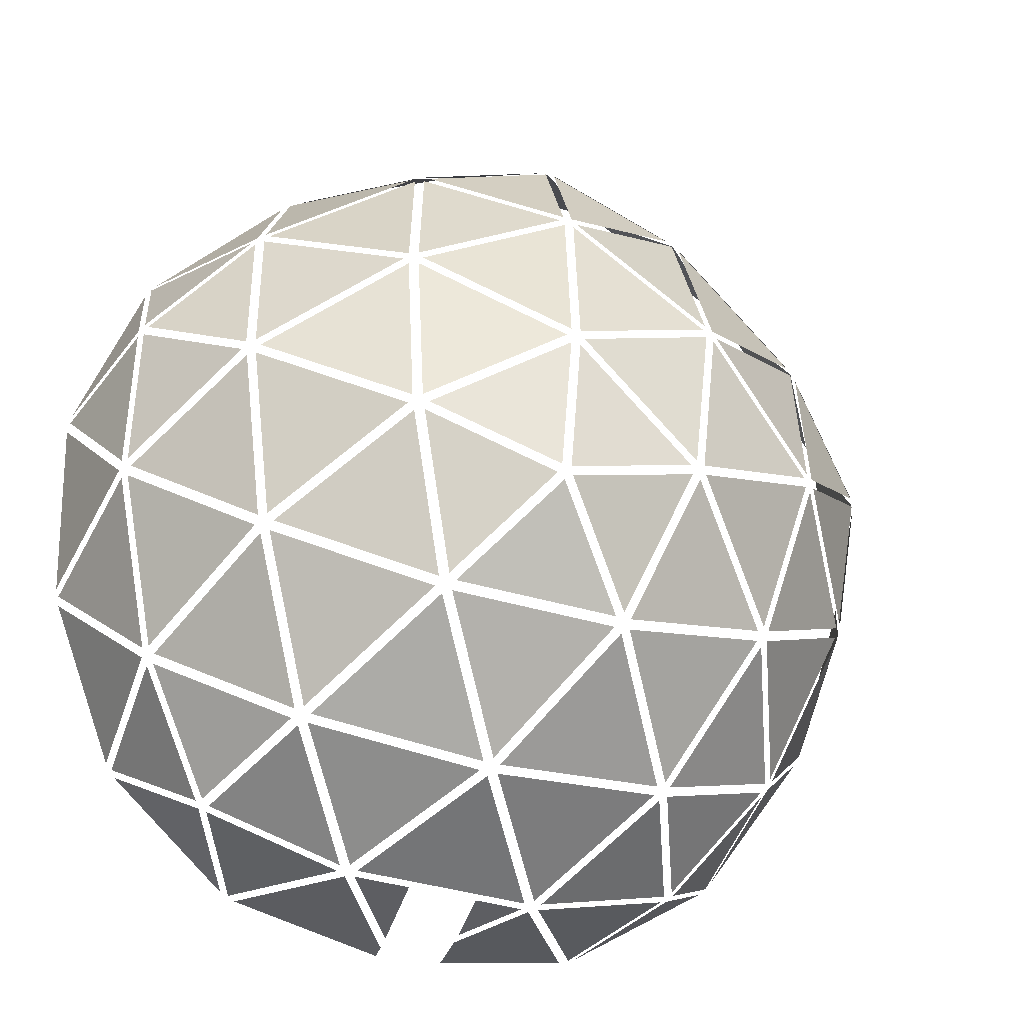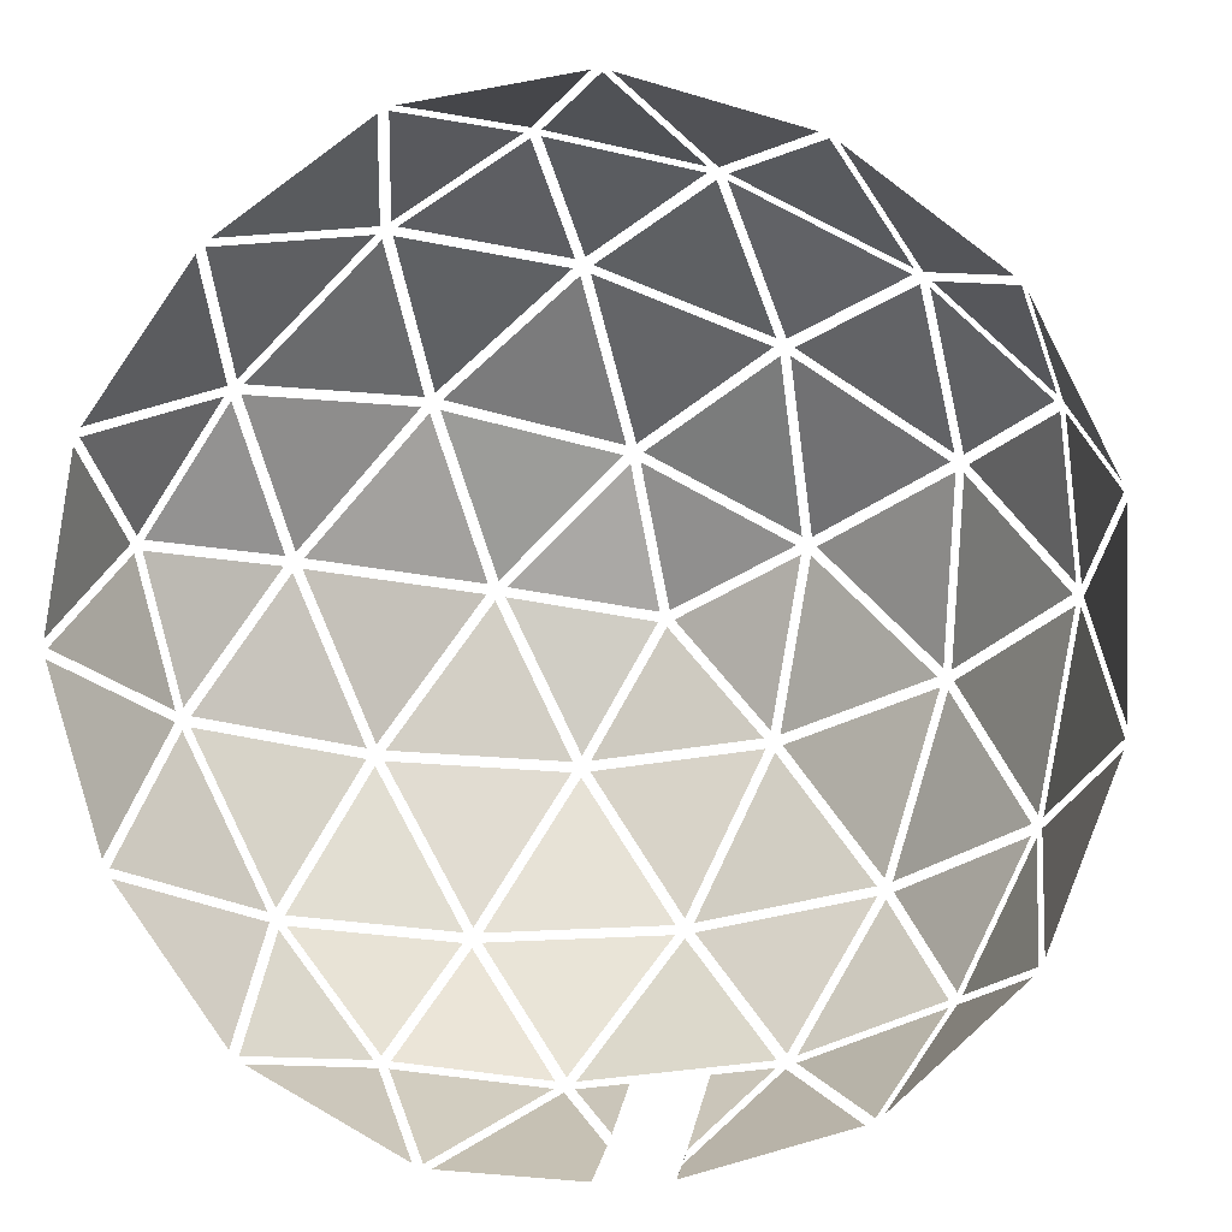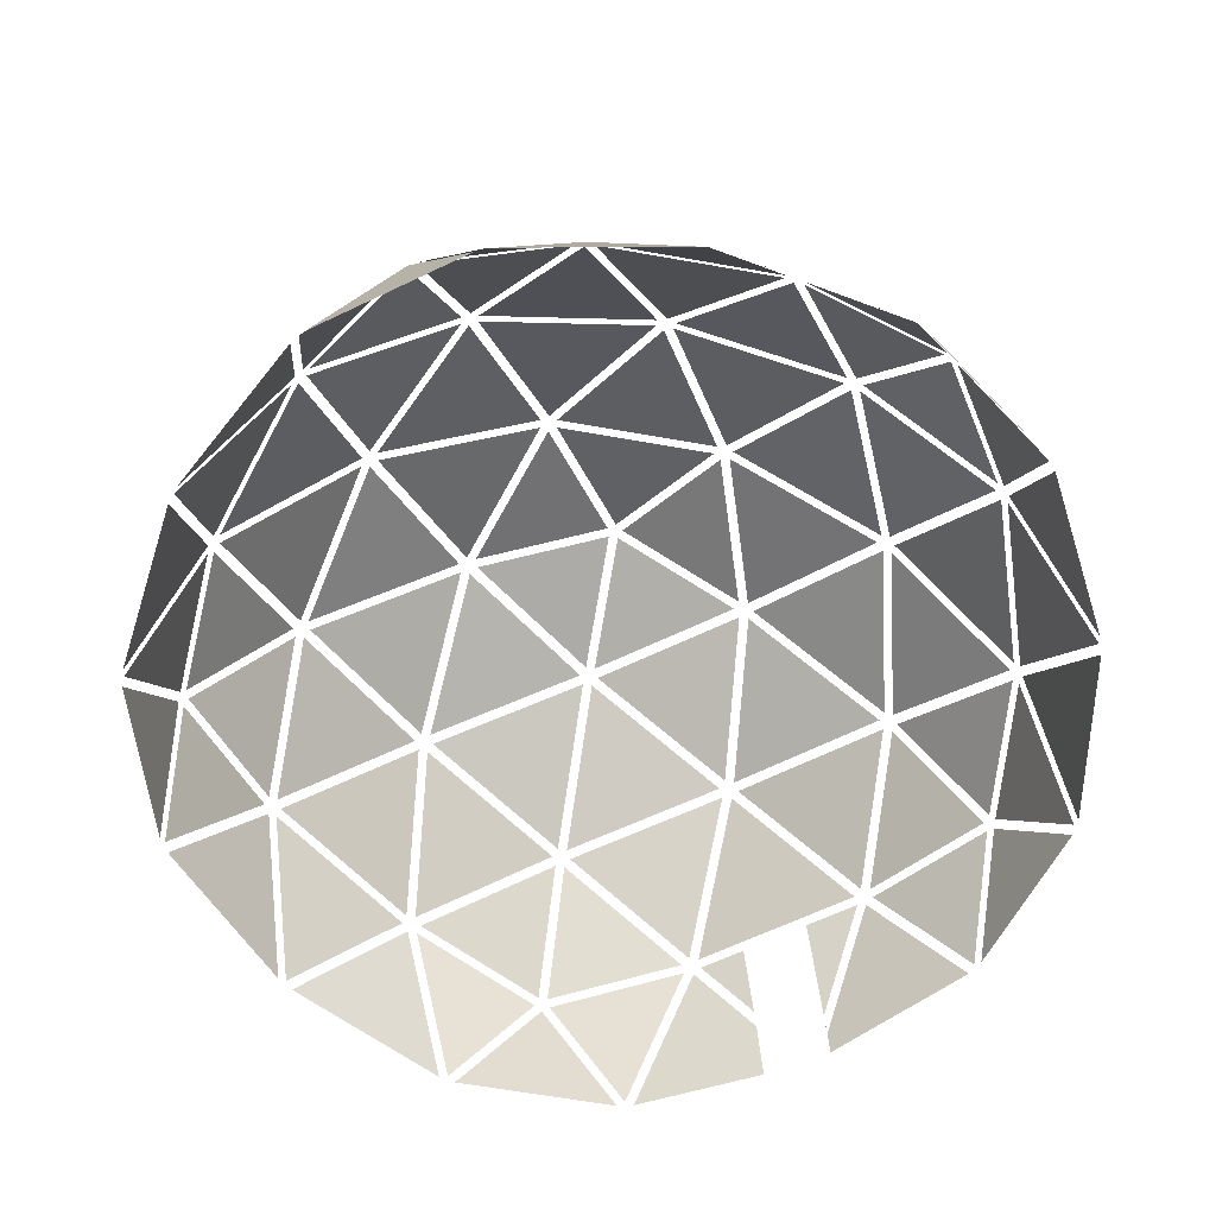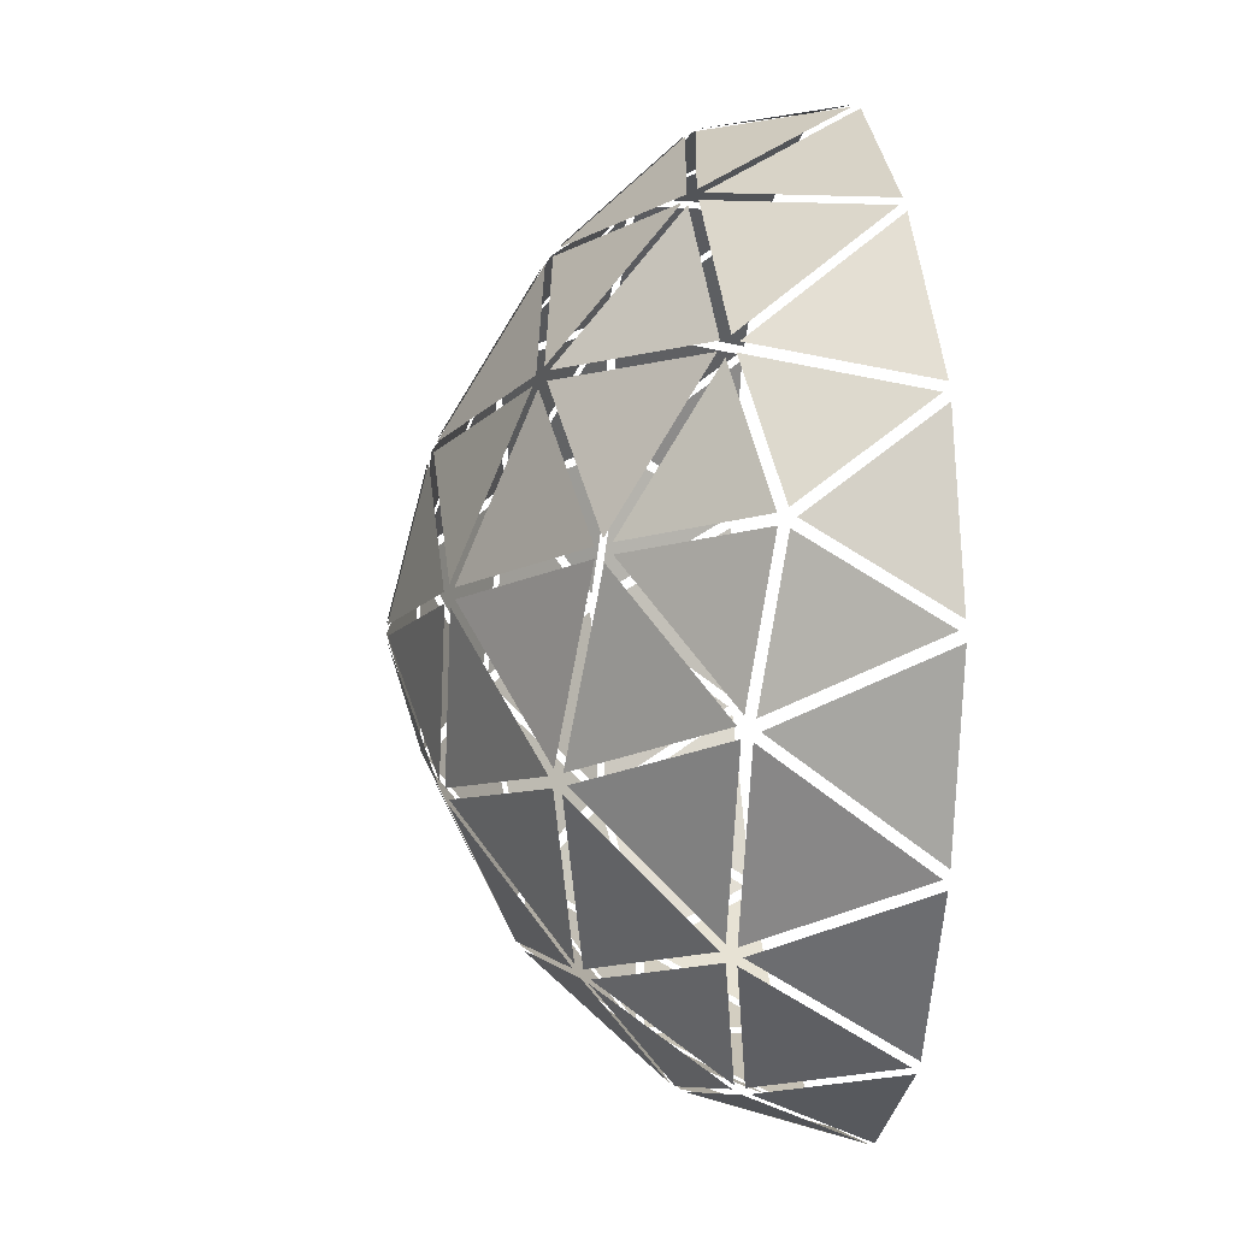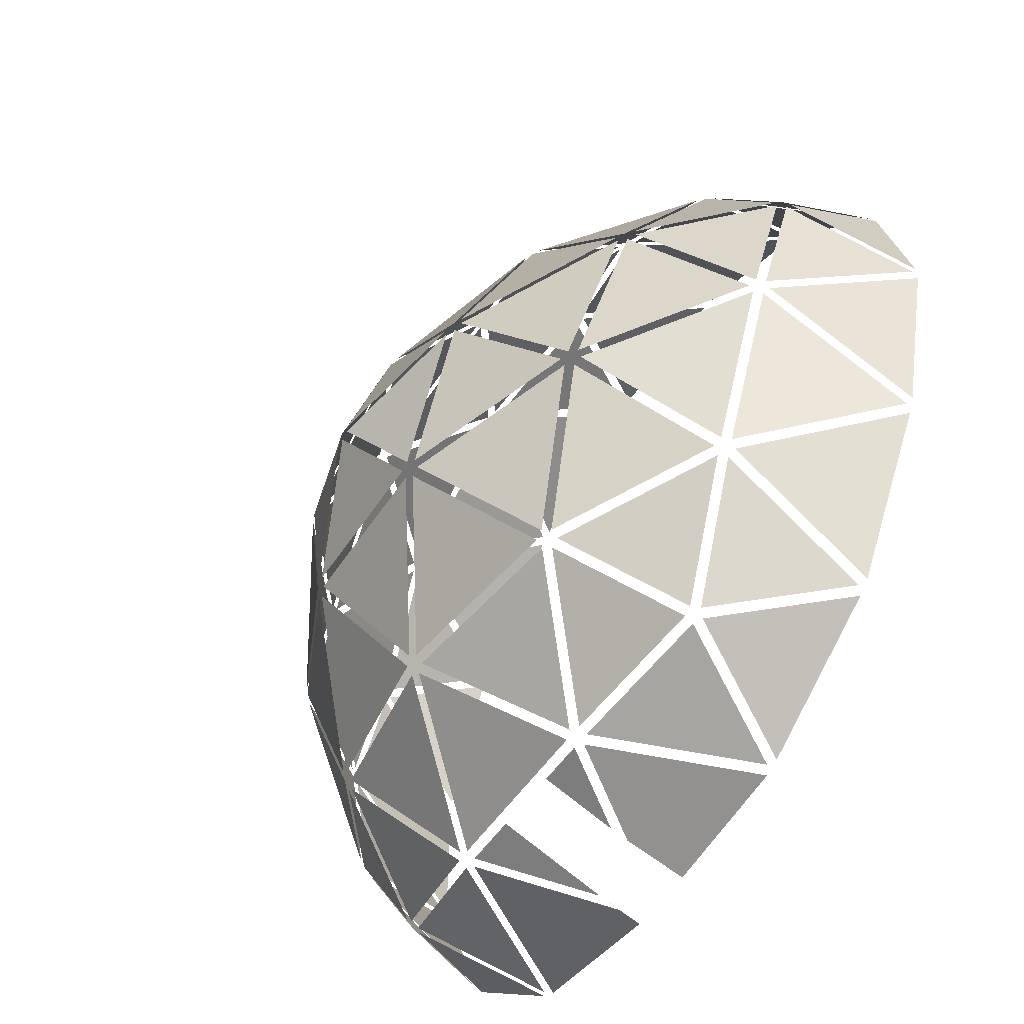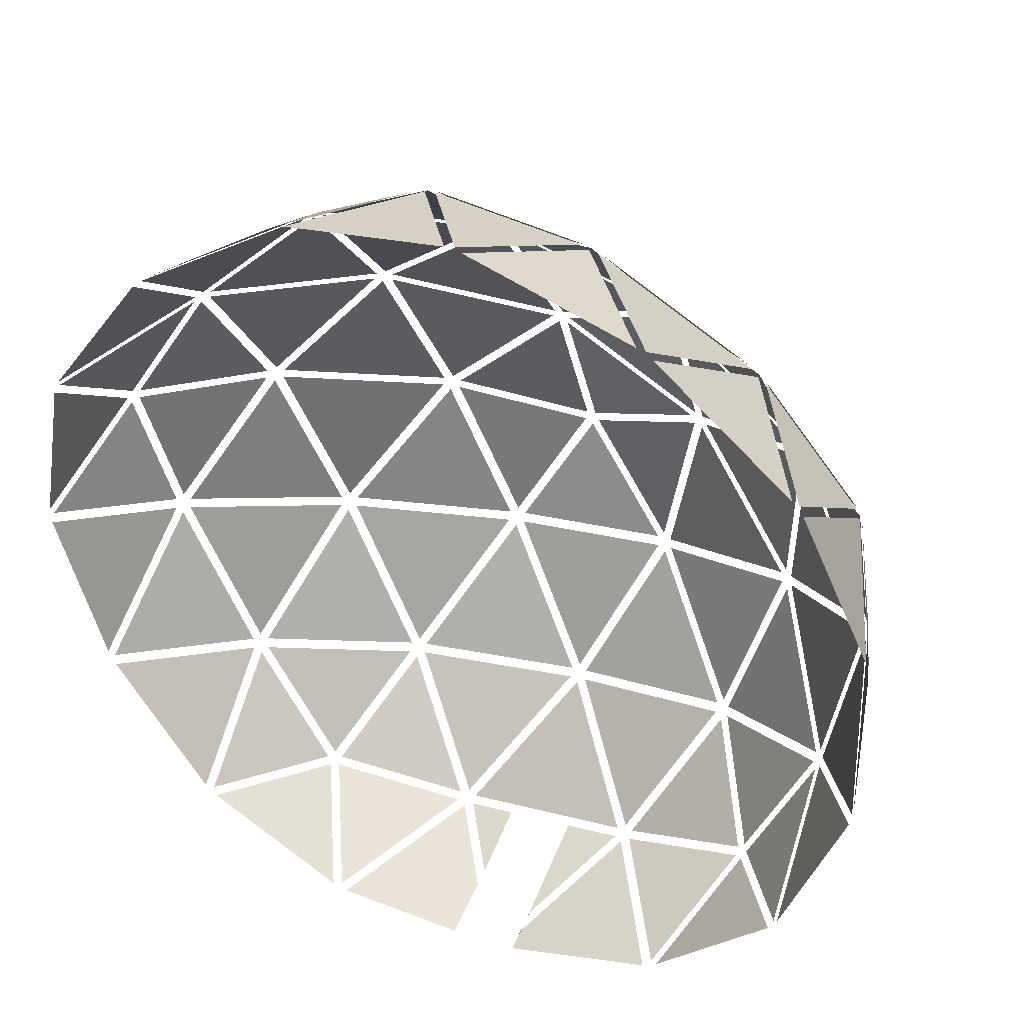
<metadata>
{"format":"obj","ext":"obj","renderer":"f3d","projection":"perspective","resolution":1024,"background":"white","views":[{"elev":-16.0,"azim":163.9,"up":"+Z"},{"elev":3.5,"azim":12.7,"up":"+Z"},{"elev":-62.5,"azim":17.2,"up":"+Y"},{"elev":-1.6,"azim":-98.2,"up":"+Z"},{"elev":-59.1,"azim":-121.0,"up":"+Z"},{"elev":40.3,"azim":25.6,"up":"+Z"}]}
</metadata>
<code>
g default
v -4.091 8.643 -0.1199
v -6.222 6.904 -3.474
v -7.763 6.317 0.5379
v 9.22 0.06552 -6.95
v 6.326 -0.0134 -9.804
v 7.436 2.933 -8.12
v 5.353 6.119 -6.431
v 3.754 3.872 -9.504
v 1.2 6.723 -7.486
v -2.053 8.657 -3.958
v -6.029 6.985 -3.614
v -3.902 8.719 -0.2669
v -8.375 4.068 4.434
v -5.127 6.916 4.184
v -7.866 6.171 0.9165
v 7.233 3.261 -8.094
v 3.987 3.76 -9.503
v 5.563 5.971 -6.477
v -8.374 3.796 4.753
v -7.797 0.4058 7.396
v -5.246 3.883 7.839
v -4.979 7.069 4.049
v -4.053 8.647 0.1189
v -7.723 6.322 0.7755
v 2.445 8.7 -3.555
v 0.9294 6.963 -7.218
v -1.638 8.656 -4.173
v -5.103 3.769 8.012
v -7.65 0.2989 7.569
v -4.077 0.3044 10.01
v -5.157 4.087 7.745
v -5.03 6.854 4.408
v -8.286 4 4.659
v 8.965 3.696 -4.731
v 9.31 0.1975 -6.774
v 7.529 3.063 -7.942
v 5.317 6.276 -6.238
v 1.155 6.881 -7.295
v 2.674 8.62 -3.626
v 7.403 3.266 -7.926
v 5.73 5.979 -6.309
v 8.838 3.896 -4.718
v -1.854 8.756 -3.827
v -3.677 8.818 -0.1894
v -0.2712 9.731 -0.7742
v 9.088 3.618 -4.517
v 10.89 0.2312 -2.518
v 9.439 0.06425 -6.591
v 2.379 8.799 -3.326
v -1.645 8.756 -3.935
v -0.05881 9.73 -0.8842
v -0.8866 8.811 3.093
v -3.826 8.729 0.1936
v -4.751 7.154 4.116
v -4.88 3.856 8.11
v -3.87 0.4415 10.08
v -1.816 3.36 9.882
v -0.2322 9.736 -0.5383
v -3.638 8.823 0.04283
v -0.7431 8.904 2.896
v 6.584 7.033 -1.94
v 5.488 6.281 -6.067
v 2.845 8.626 -3.455
v -1.484 6.349 7.211
v -4.807 6.925 4.499
v -4.933 4.164 7.83
v 8.843 4.014 -4.486
v 5.686 6.128 -6.103
v 6.778 6.879 -1.984
v -3.69 0.3209 10.17
v 0.3338 0.3639 10.78
v -1.633 3.237 9.976
v -0.8061 8.738 3.319
v -4.679 7.077 4.345
v -1.35 6.5 7.061
v 3.21 8.891 0.8529
v 2.545 8.804 -3.157
v 0.1114 9.735 -0.7163
v -1.395 6.208 7.409
v -4.794 4.055 8.018
v -1.729 3.562 9.788
v 9.817 3.837 0.03688
v 10.91 0.3476 -2.296
v 9.101 3.742 -4.299
v 3.451 8.798 0.8452
v 6.507 7.119 -1.716
v 2.777 8.709 -3.228
v -0.509 8.906 2.935
v 3.1 8.895 1.063
v 0.004273 9.739 -0.5025
v 8.974 3.946 -4.283
v 6.905 6.817 -1.775
v 9.69 4.042 0.05174
v 10.9 0.2577 2.253
v 10.97 0.2409 -2.075
v 9.876 3.723 0.2526
v 0.5304 0.4885 10.75
v 2.004 3.927 9.154
v -1.433 3.364 9.94
v 1.948 4.127 9.038
v -1.163 6.21 7.444
v -1.493 3.565 9.824
v -1.111 6.502 7.099
v 2.862 7.158 5.486
v -0.568 8.741 3.355
v -0.425 8.816 3.162
v 2.997 7.237 5.289
v 3.241 8.805 1.263
v 6.949 6.474 2.764
v 6.652 7.042 -1.525
v 3.588 8.725 1.042
v 0.7524 0.3564 10.74
v 4.886 0.4329 9.467
v 2.25 3.848 9.125
v 9.631 4.119 0.2845
v 6.851 6.889 -1.54
v 7.147 6.322 2.74
v 2.135 4.239 8.899
v 2.941 7.008 5.672
v -1.023 6.354 7.281
v 10.84 0.3957 2.461
v 9.828 3.81 0.4907
v 9.506 3.325 4.017
v 3.235 7.157 5.293
v 6.839 6.478 2.98
v 3.48 8.728 1.258
v 8.986 0.337 6.3
v 10.81 0.2777 2.665
v 9.476 3.203 4.221
v 9.704 4.01 0.5068
v 7.257 6.181 2.927
v 9.38 3.527 4.033
v 2.434 3.966 9.002
v 5.077 0.5435 9.344
v 6.337 3.953 6.981
v 6.544 3.834 6.901
v 5.286 0.4317 9.26
v 8.713 0.3312 6.619
v 6.278 4.156 6.863
v 3.183 6.942 5.651
v 2.376 4.169 8.884
v 6.428 4.226 6.674
v 6.938 6.329 3.158
v 3.341 7.006 5.465
v 6.707 3.915 6.717
v 8.843 0.4664 6.438
v 9.332 3.33 4.363
v 9.273 3.531 4.247
v 7.151 6.184 3.137
v 6.651 4.113 6.6
v -1.834 8.573 -4.306
v 0.7386 6.877 -7.358
v -3.537 6.181 -7.578
v 6.144 0.1052 -9.899
v 4.007 3.557 -9.621
v 7.253 3.055 -8.214
v -3.751 6.182 -7.467
v -6.033 6.898 -3.85
v -2.05 8.573 -4.196
v -8.562 3.95 4.301
v -8.062 6.019 0.8372
v -10.36 3.321 1.276
v -8.545 3.673 4.617
v -10.46 0.1266 3.717
v -7.97 0.2899 7.254
v 0.9918 6.652 -7.608
v 3.55 3.796 -9.631
v -0.7946 3.748 -10.29
v -3.51 6.024 -7.773
v 0.7552 6.718 -7.553
v -1.027 3.821 -10.23
v -7.942 6.16 0.456
v -6.405 6.747 -3.546
v -9.541 3.913 -2.617
v -10.45 3.119 1.37
v -10.53 0.2554 3.507
v -8.65 3.748 4.391
v 3.572 3.588 -9.752
v 2.167 1.042 -10.98
v 2.167 3.573 -9.965
v -8.098 6.017 0.6027
v -9.674 3.803 -2.422
v -10.4 3.316 1.04
v -3.925 6.026 -7.558
v -7.374 3.841 -6.94
v -6.203 6.74 -3.948
v 0.4214 1.833 -10.92
v -0.7741 3.541 -10.41
v 0.4214 3.554 -10.23
v -6.385 6.675 -3.787
v -7.559 3.77 -6.783
v -9.528 3.836 -2.855
v -3.695 5.875 -7.875
v -1.251 3.705 -10.29
v -4.754 3.133 -9.908
v 2.167 0.5228 -11.16
v 2.167 -0.02163 -11.32
v -11.29 0.03949 -0.6826
v -10.63 0.1273 3.331
v -10.54 2.989 1.192
v -9.784 3.6 -2.477
v -11.26 0.1594 -0.8832
v -10.51 3.111 0.9879
v -4.966 3.134 -9.798
v -7.303 3.723 -7.158
v -3.906 5.873 -7.768
v 3.794 3.471 -9.739
v 5.963 -0.0328 -10.02
v -1.227 3.501 -10.41
v -3.114 0.006211 -11.3
v -4.734 2.927 -10.03
v -7.67 3.563 -6.838
v -9.92 0.1248 -5.449
v -9.64 3.628 -2.91
v -9.757 3.513 -2.719
v -10.04 0.01633 -5.254
v -11.26 0.02081 -1.101
v -5.077 2.928 -9.85
v -7.065 0.01851 -9.253
v -7.41 3.518 -7.212
v -7.591 3.439 -7.042
v -7.239 -0.1137 -9.115
v -9.836 0.009562 -5.656
v -3.31 -0.1184 -11.26
v -6.924 -0.1071 -9.393
v -4.933 2.801 -9.992
v 0.4214 -0.04914 -11.46
v -2.902 -0.1276 -11.36
v -0.9873 3.419 -10.46
v 0.4214 1.406 -11.06
g DomoCristal:polySurface36
f 1 2 3
f 4 5 6
f 7 8 9
f 10 11 12
f 13 14 15
f 16 17 18
f 19 20 21
f 22 23 24
f 25 26 27
f 28 29 30
f 31 32 33
f 34 35 36
f 37 38 39
f 40 41 42
f 43 44 45
f 46 47 48
f 49 50 51
f 52 53 54
f 55 56 57
f 58 59 60
f 61 62 63
f 64 65 66
f 67 68 69
f 70 71 72
f 73 74 75
f 76 77 78
f 79 80 81
f 82 83 84
f 85 86 87
f 88 89 90
f 91 92 93
f 94 95 96
f 97 98 99
f 100 101 102
f 103 104 105
f 106 107 108
f 109 110 111
f 112 113 114
f 115 116 117
f 118 119 120
f 121 122 123
f 124 125 126
f 127 128 129
f 130 131 132
f 133 134 135
f 136 137 138
f 139 140 141
f 142 143 144
f 145 146 147
f 148 149 150
f 151 152 153
f 154 155 156
f 157 158 159
f 160 161 162
f 163 164 165
f 166 167 168
f 169 170 171
f 172 173 174
f 175 176 177
f 178 179 180
f 181 182 183
f 184 185 186
f 187 188 189
f 190 191 192
f 193 194 195
f 196 197 179
f 198 199 200
f 201 202 203
f 204 205 206
f 196 207 208 197
f 209 210 211
f 212 213 214
f 215 216 217
f 218 219 220
f 221 222 223
f 224 225 226
f 227 228 229 230

</code>
